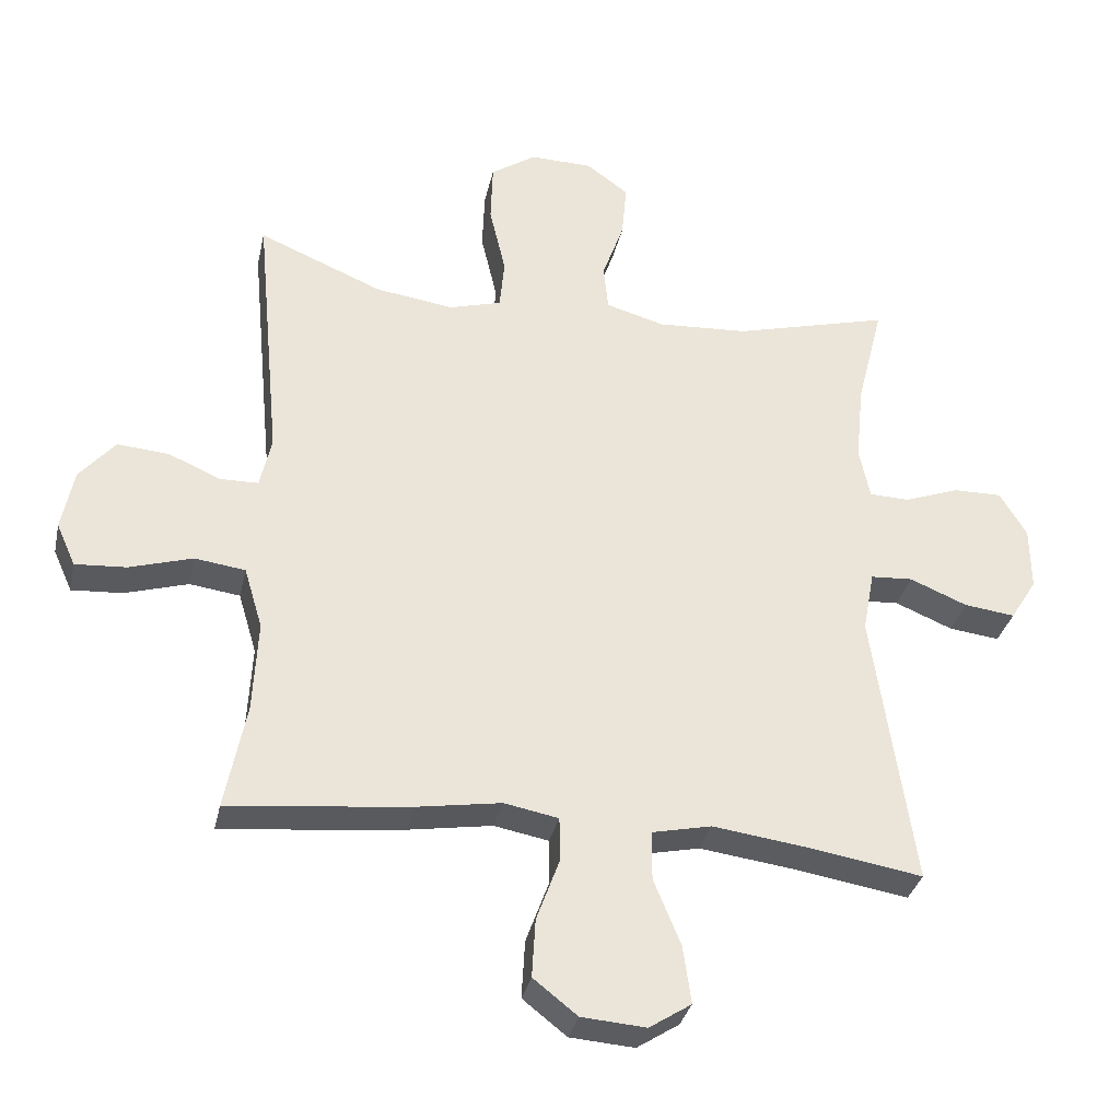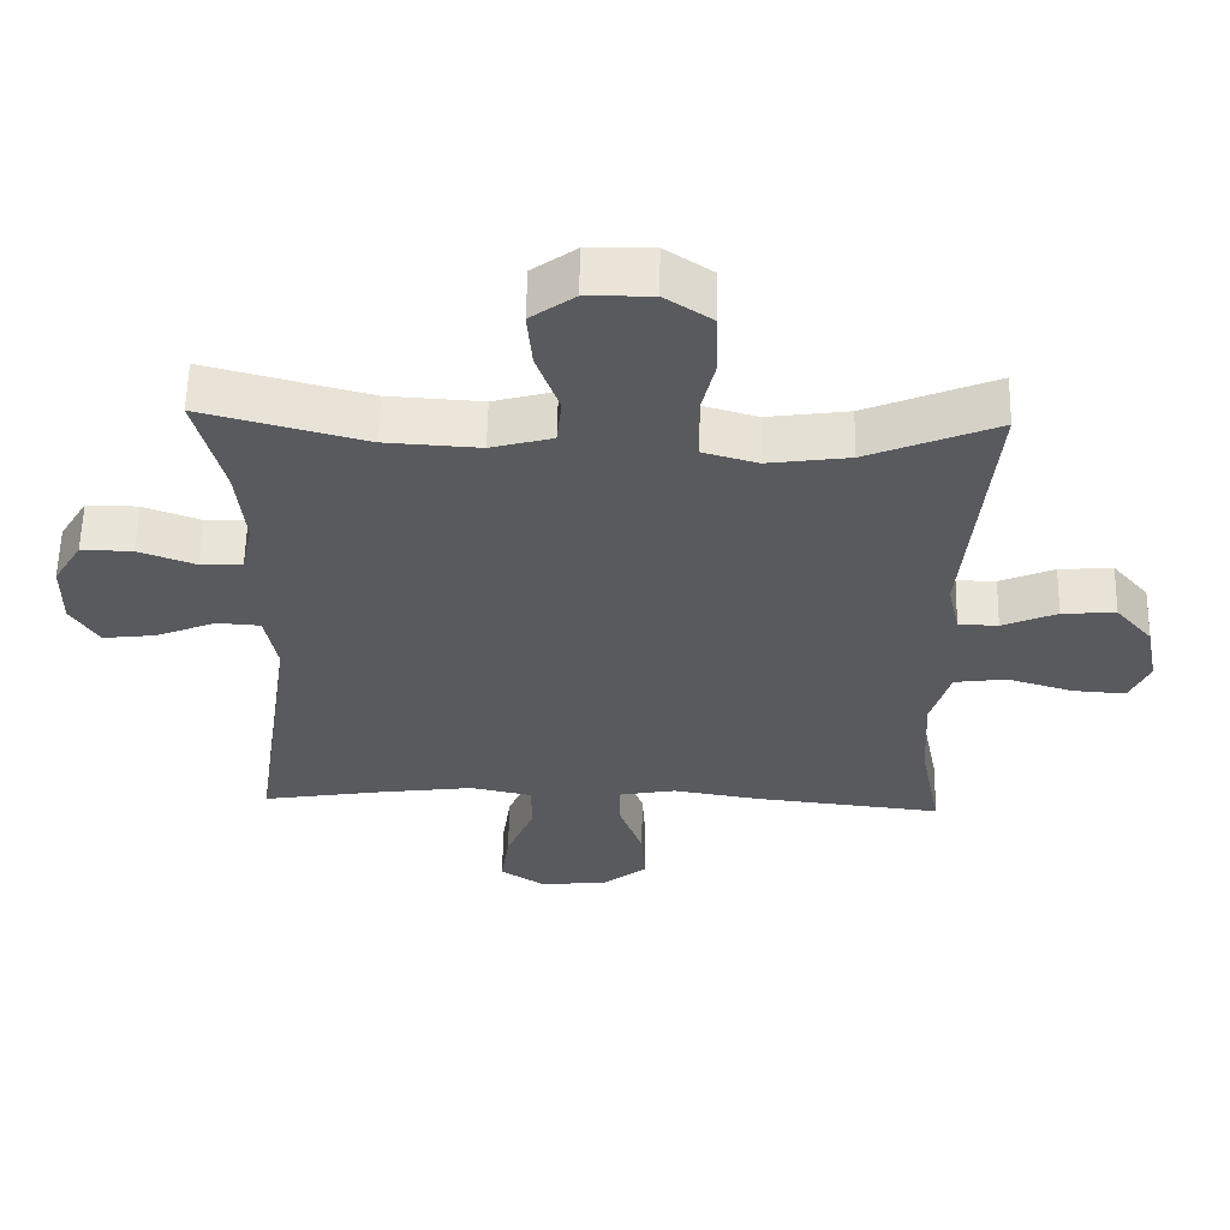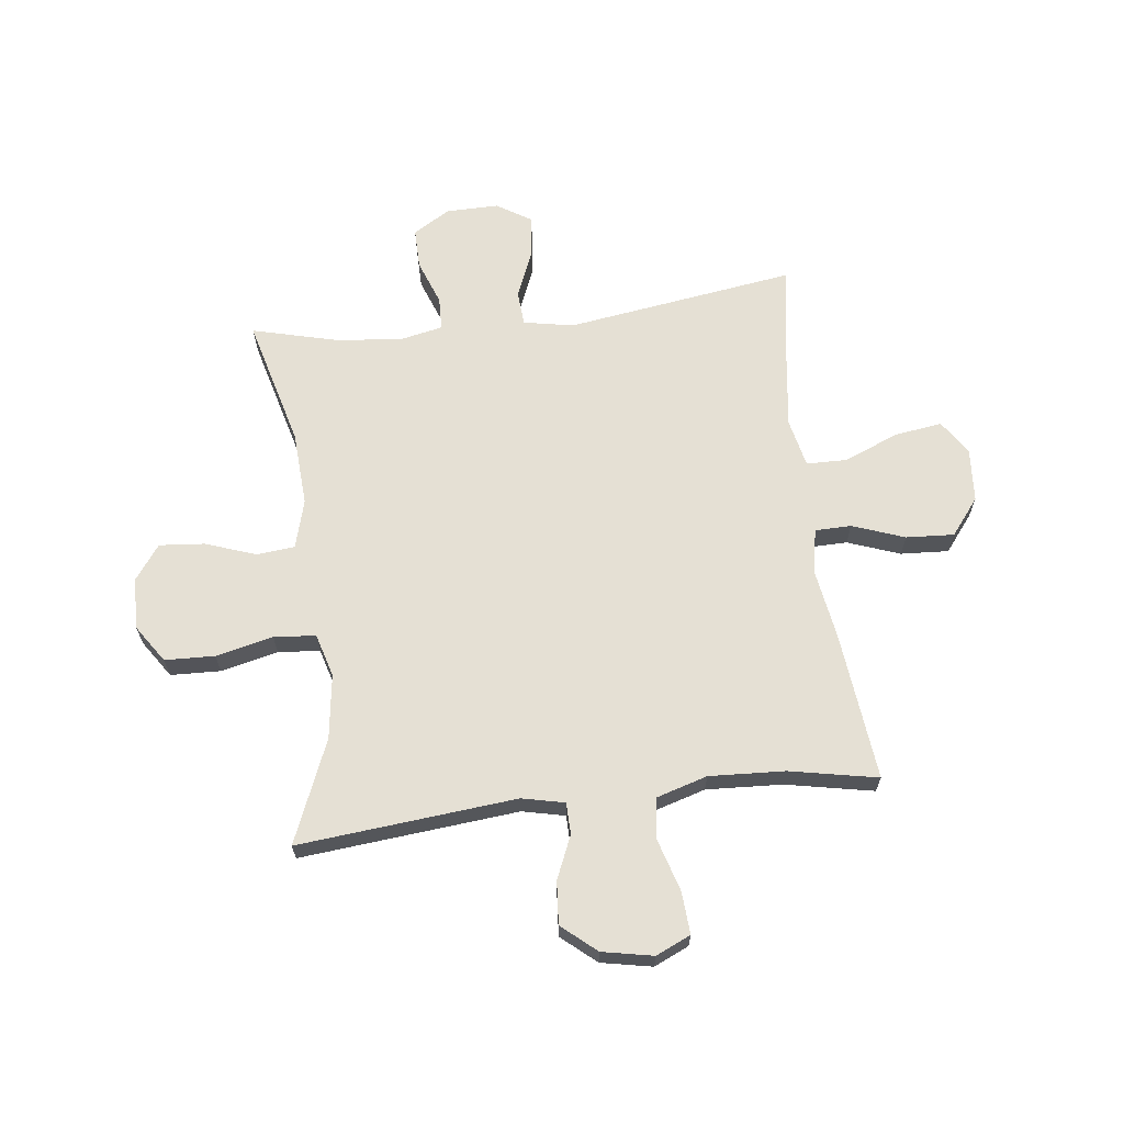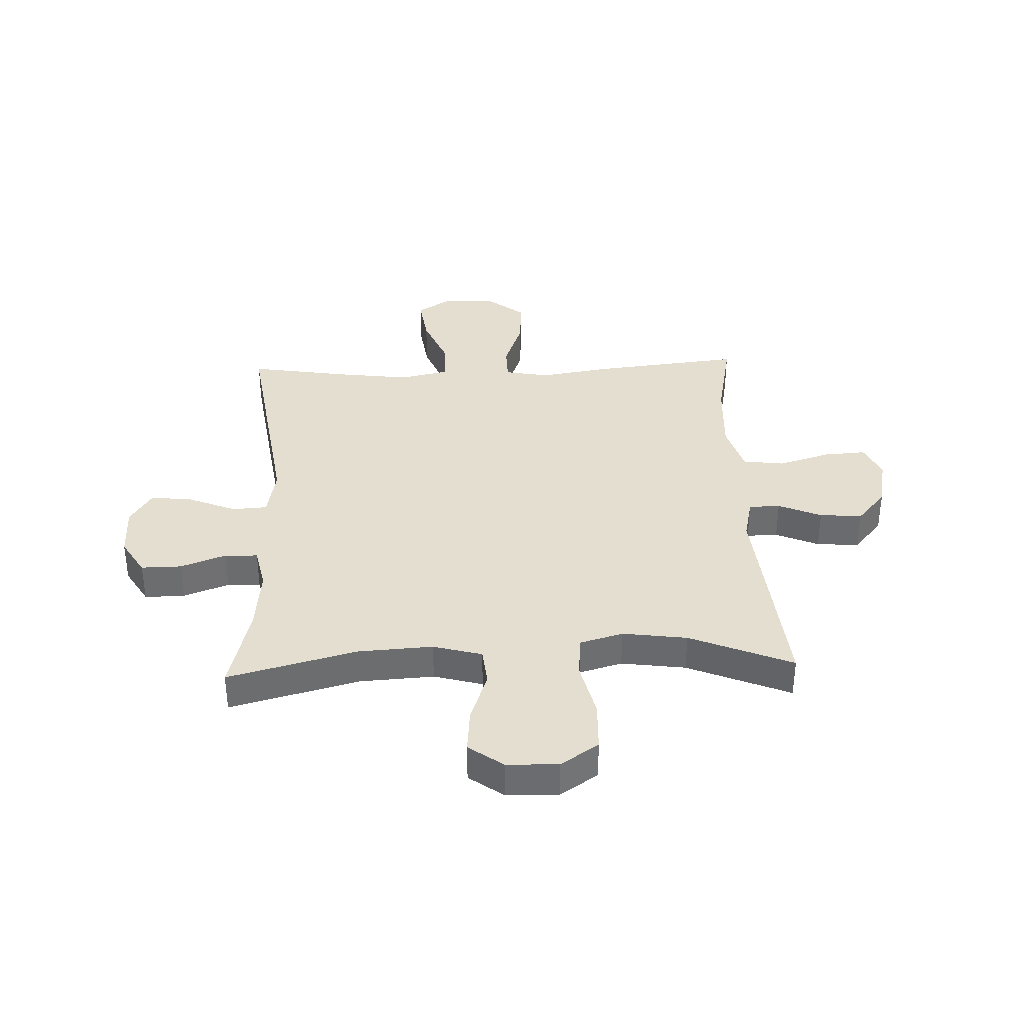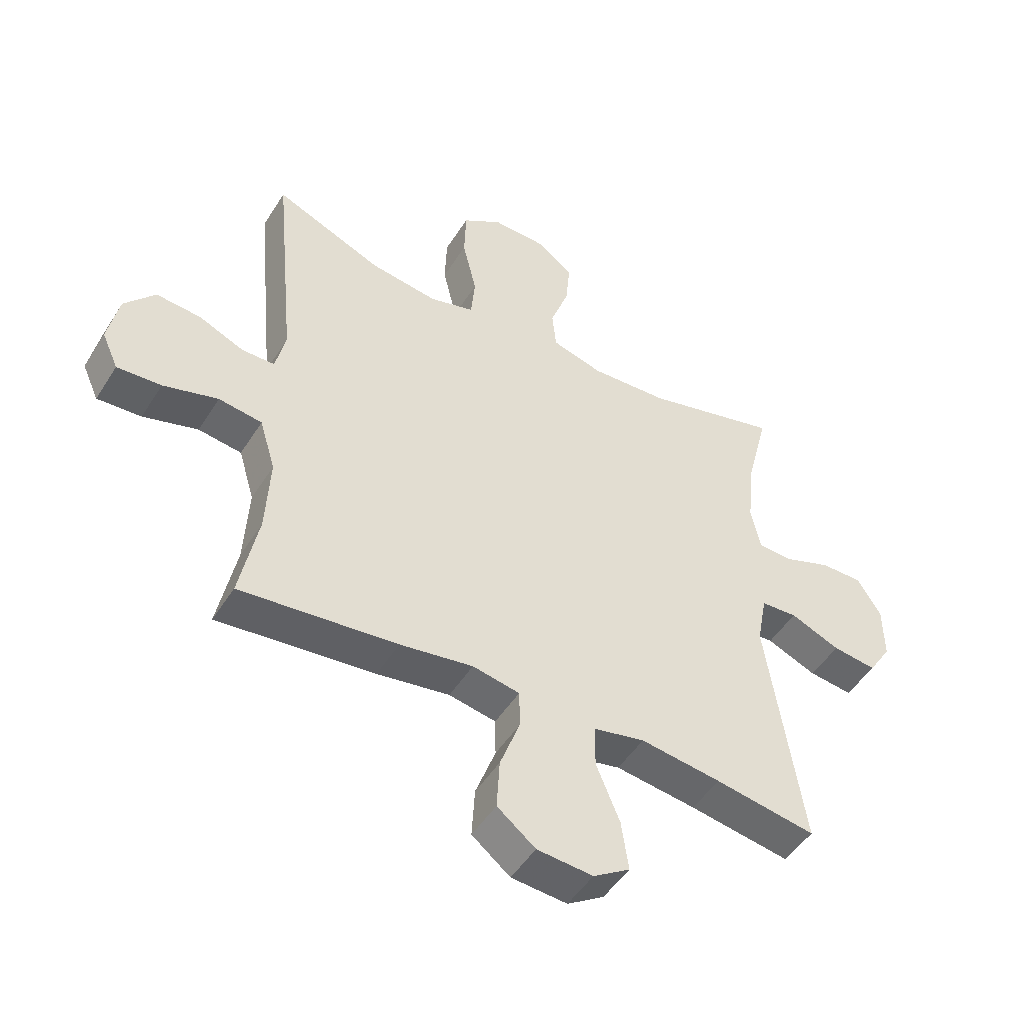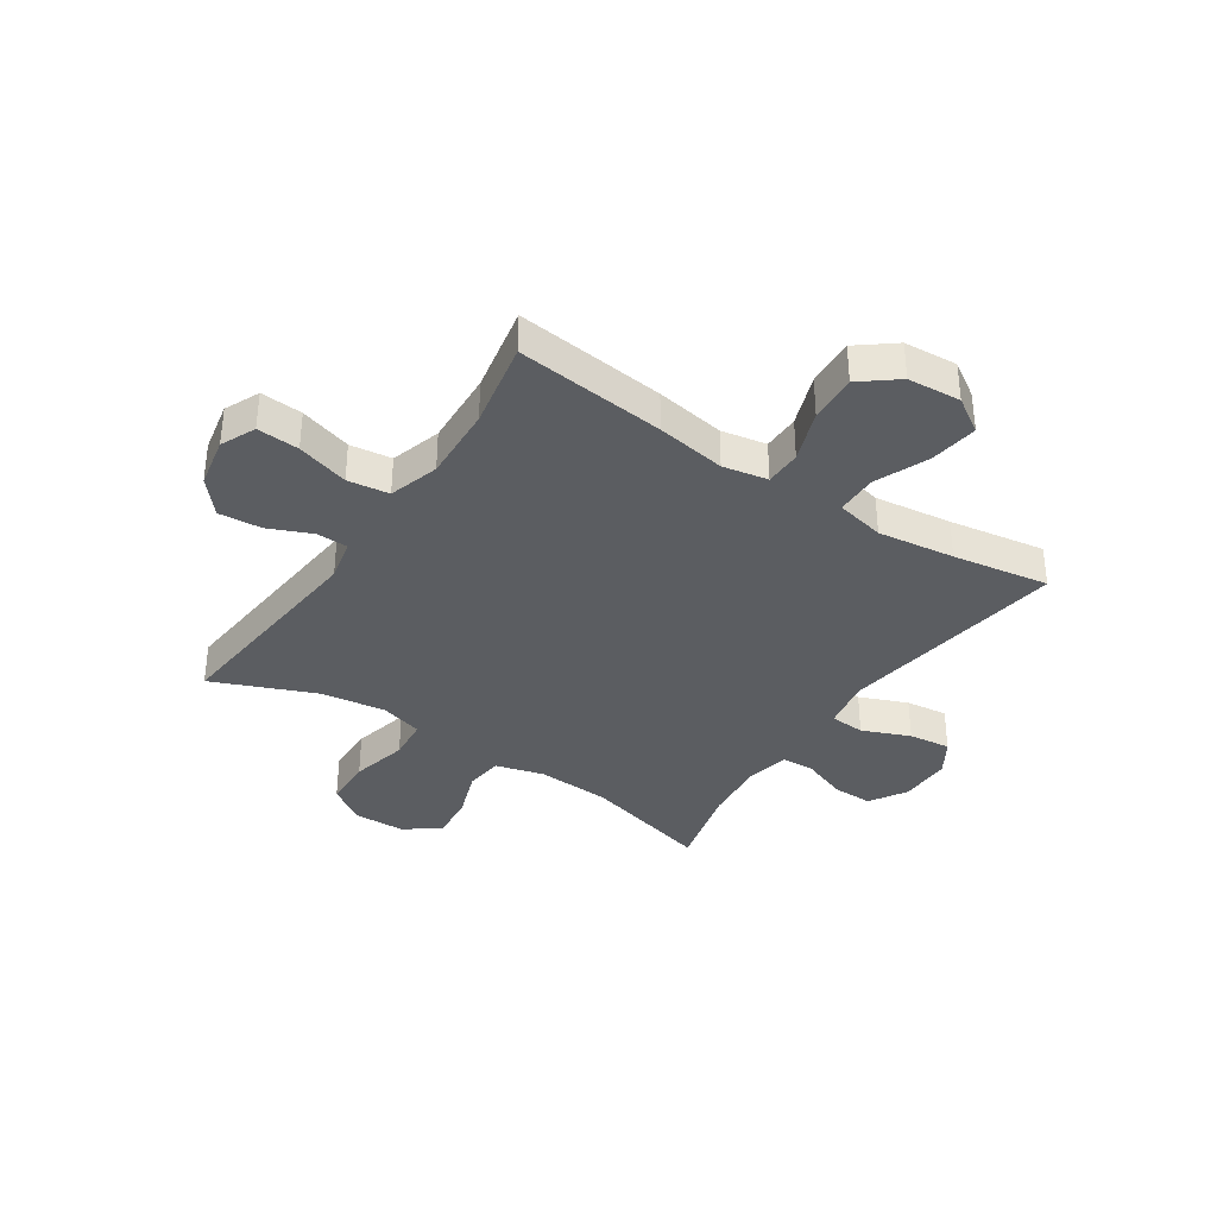
<metadata>
{"format":"obj","ext":"obj","renderer":"f3d","projection":"perspective","resolution":1024,"background":"white","views":[{"elev":-33.0,"azim":167.7,"up":"+Z"},{"elev":58.5,"azim":1.2,"up":"+Z"},{"elev":65.5,"azim":83.1,"up":"+Y"},{"elev":36.4,"azim":-2.2,"up":"+Y"},{"elev":-49.2,"azim":149.0,"up":"+Z"},{"elev":-35.9,"azim":146.3,"up":"+Y"}]}
</metadata>
<code>
v 0.5 0.07 -0.5
v 0.233 0.07 -0.471
v 0.109 0.07 -0.451
v 0.029 0.07 -0.466
v 0.028 0.07 -0.531
v 0.062 0.07 -0.624
v 0.067 0.07 -0.71
v 0.002 0.07 -0.761
v -0.093 0.07 -0.768
v -0.155 0.07 -0.728
v -0.143 0.07 -0.643
v -0.103 0.07 -0.546
v -0.104 0.07 -0.473
v -0.191 0.07 -0.454
v -0.328 0.07 -0.472
v -0.5 0.07 -0.5
v -0.44 0.07 -0.09
v -0.457 0.07 0
v -0.519 0.07 0.004
v -0.604 0.07 -0.031
v -0.679 0.07 -0.04
v -0.718 0.07 0.022
v -0.717 0.07 0.116
v -0.677 0.07 0.182
v -0.605 0.07 0.181
v -0.524 0.07 0.151
v -0.465 0.07 0.153
v -0.449 0.07 0.229
v -0.461 0.07 0.346
v -0.5 0.07 0.5
v -0.27 0.07 0.439
v -0.137 0.07 0.431
v -0.05 0.07 0.455
v -0.043 0.07 0.523
v -0.075 0.07 0.613
v -0.082 0.07 0.694
v -0.02 0.07 0.739
v 0.072 0.07 0.741
v 0.139 0.07 0.696
v 0.142 0.07 0.607
v 0.118 0.07 0.505
v 0.125 0.07 0.43
v 0.202 0.07 0.408
v 0.317 0.07 0.424
v 0.5 0.07 0.5
v 0.463 0.07 0.111
v 0.48 0.07 0.035
v 0.536 0.07 0.034
v 0.613 0.07 0.067
v 0.689 0.07 0.073
v 0.741 0.07 0.012
v 0.759 0.07 -0.079
v 0.731 0.07 -0.141
v 0.656 0.07 -0.136
v 0.563 0.07 -0.108
v 0.489 0.07 -0.118
v 0.462 0.07 -0.208
v 0.469 0.07 -0.343
v 0.5 0 -0.5
v 0.233 0 -0.471
v 0.109 0 -0.451
v 0.029 0 -0.466
v 0.028 0 -0.531
v 0.062 0 -0.624
v 0.067 0 -0.71
v 0.002 0 -0.761
v -0.093 0 -0.768
v -0.155 0 -0.728
v -0.143 0 -0.643
v -0.103 0 -0.546
v -0.104 0 -0.473
v -0.191 0 -0.454
v -0.328 0 -0.472
v -0.5 0 -0.5
v -0.44 0 -0.09
v -0.457 0 0
v -0.519 0 0.004
v -0.604 0 -0.031
v -0.679 0 -0.04
v -0.718 0 0.022
v -0.717 0 0.116
v -0.677 0 0.182
v -0.605 0 0.181
v -0.524 0 0.151
v -0.465 0 0.153
v -0.449 0 0.229
v -0.461 0 0.346
v -0.5 0 0.5
v -0.27 0 0.439
v -0.137 0 0.431
v -0.05 0 0.455
v -0.043 0 0.523
v -0.075 0 0.613
v -0.082 0 0.694
v -0.02 0 0.739
v 0.072 0 0.741
v 0.139 0 0.696
v 0.142 0 0.607
v 0.118 0 0.505
v 0.125 0 0.43
v 0.202 0 0.408
v 0.317 0 0.424
v 0.5 0 0.5
v 0.463 0 0.111
v 0.48 0 0.035
v 0.536 0 0.034
v 0.613 0 0.067
v 0.689 0 0.073
v 0.741 0 0.012
v 0.759 0 -0.079
v 0.731 0 -0.141
v 0.656 0 -0.136
v 0.563 0 -0.108
v 0.489 0 -0.118
v 0.462 0 -0.208
v 0.469 0 -0.343
f 52 53 54 55
f 52 55 56
f 51 52 56
f 48 49 50 51
f 47 48 51 56
f 46 47 56 57
f 44 45 46
f 43 44 46 57
f 38 39 40 41
f 38 41 42
f 37 38 42
f 34 35 36 37
f 33 34 37 42
f 32 33 42 43
f 29 30 31
f 28 29 31 32
f 27 28 32 43
f 23 24 25 26
f 23 26 27
f 22 23 27
f 19 20 21 22
f 18 19 22 27
f 17 18 27 43
f 15 16 17 43
f 9 10 11 12
f 9 12 13
f 8 9 13
f 5 6 7 8
f 4 5 8 13
f 3 4 13 14
f 58 1 2 3
f 57 58 3 14
f 14 15 43 57
f 113 112 111 110
f 114 113 110
f 114 110 109
f 109 108 107 106
f 114 109 106 105
f 115 114 105 104
f 104 103 102
f 115 104 102 101
f 99 98 97 96
f 100 99 96
f 100 96 95
f 95 94 93 92
f 100 95 92 91
f 101 100 91 90
f 89 88 87
f 90 89 87 86
f 101 90 86 85
f 84 83 82 81
f 85 84 81
f 85 81 80
f 80 79 78 77
f 85 80 77 76
f 101 85 76 75
f 101 75 74 73
f 70 69 68 67
f 71 70 67
f 71 67 66
f 66 65 64 63
f 71 66 63 62
f 72 71 62 61
f 61 60 59 116
f 72 61 116 115
f 115 101 73 72
f 1 59 60 2
f 2 60 61 3
f 3 61 62 4
f 4 62 63 5
f 5 63 64 6
f 6 64 65 7
f 7 65 66 8
f 8 66 67 9
f 9 67 68 10
f 10 68 69 11
f 11 69 70 12
f 12 70 71 13
f 13 71 72 14
f 14 72 73 15
f 15 73 74 16
f 16 74 75 17
f 17 75 76 18
f 18 76 77 19
f 19 77 78 20
f 20 78 79 21
f 21 79 80 22
f 22 80 81 23
f 23 81 82 24
f 24 82 83 25
f 25 83 84 26
f 26 84 85 27
f 27 85 86 28
f 28 86 87 29
f 29 87 88 30
f 30 88 89 31
f 31 89 90 32
f 32 90 91 33
f 33 91 92 34
f 34 92 93 35
f 35 93 94 36
f 36 94 95 37
f 37 95 96 38
f 38 96 97 39
f 39 97 98 40
f 40 98 99 41
f 41 99 100 42
f 42 100 101 43
f 43 101 102 44
f 44 102 103 45
f 45 103 104 46
f 46 104 105 47
f 47 105 106 48
f 48 106 107 49
f 49 107 108 50
f 50 108 109 51
f 51 109 110 52
f 52 110 111 53
f 53 111 112 54
f 54 112 113 55
f 55 113 114 56
f 56 114 115 57
f 57 115 116 58
f 58 116 59 1

</code>
